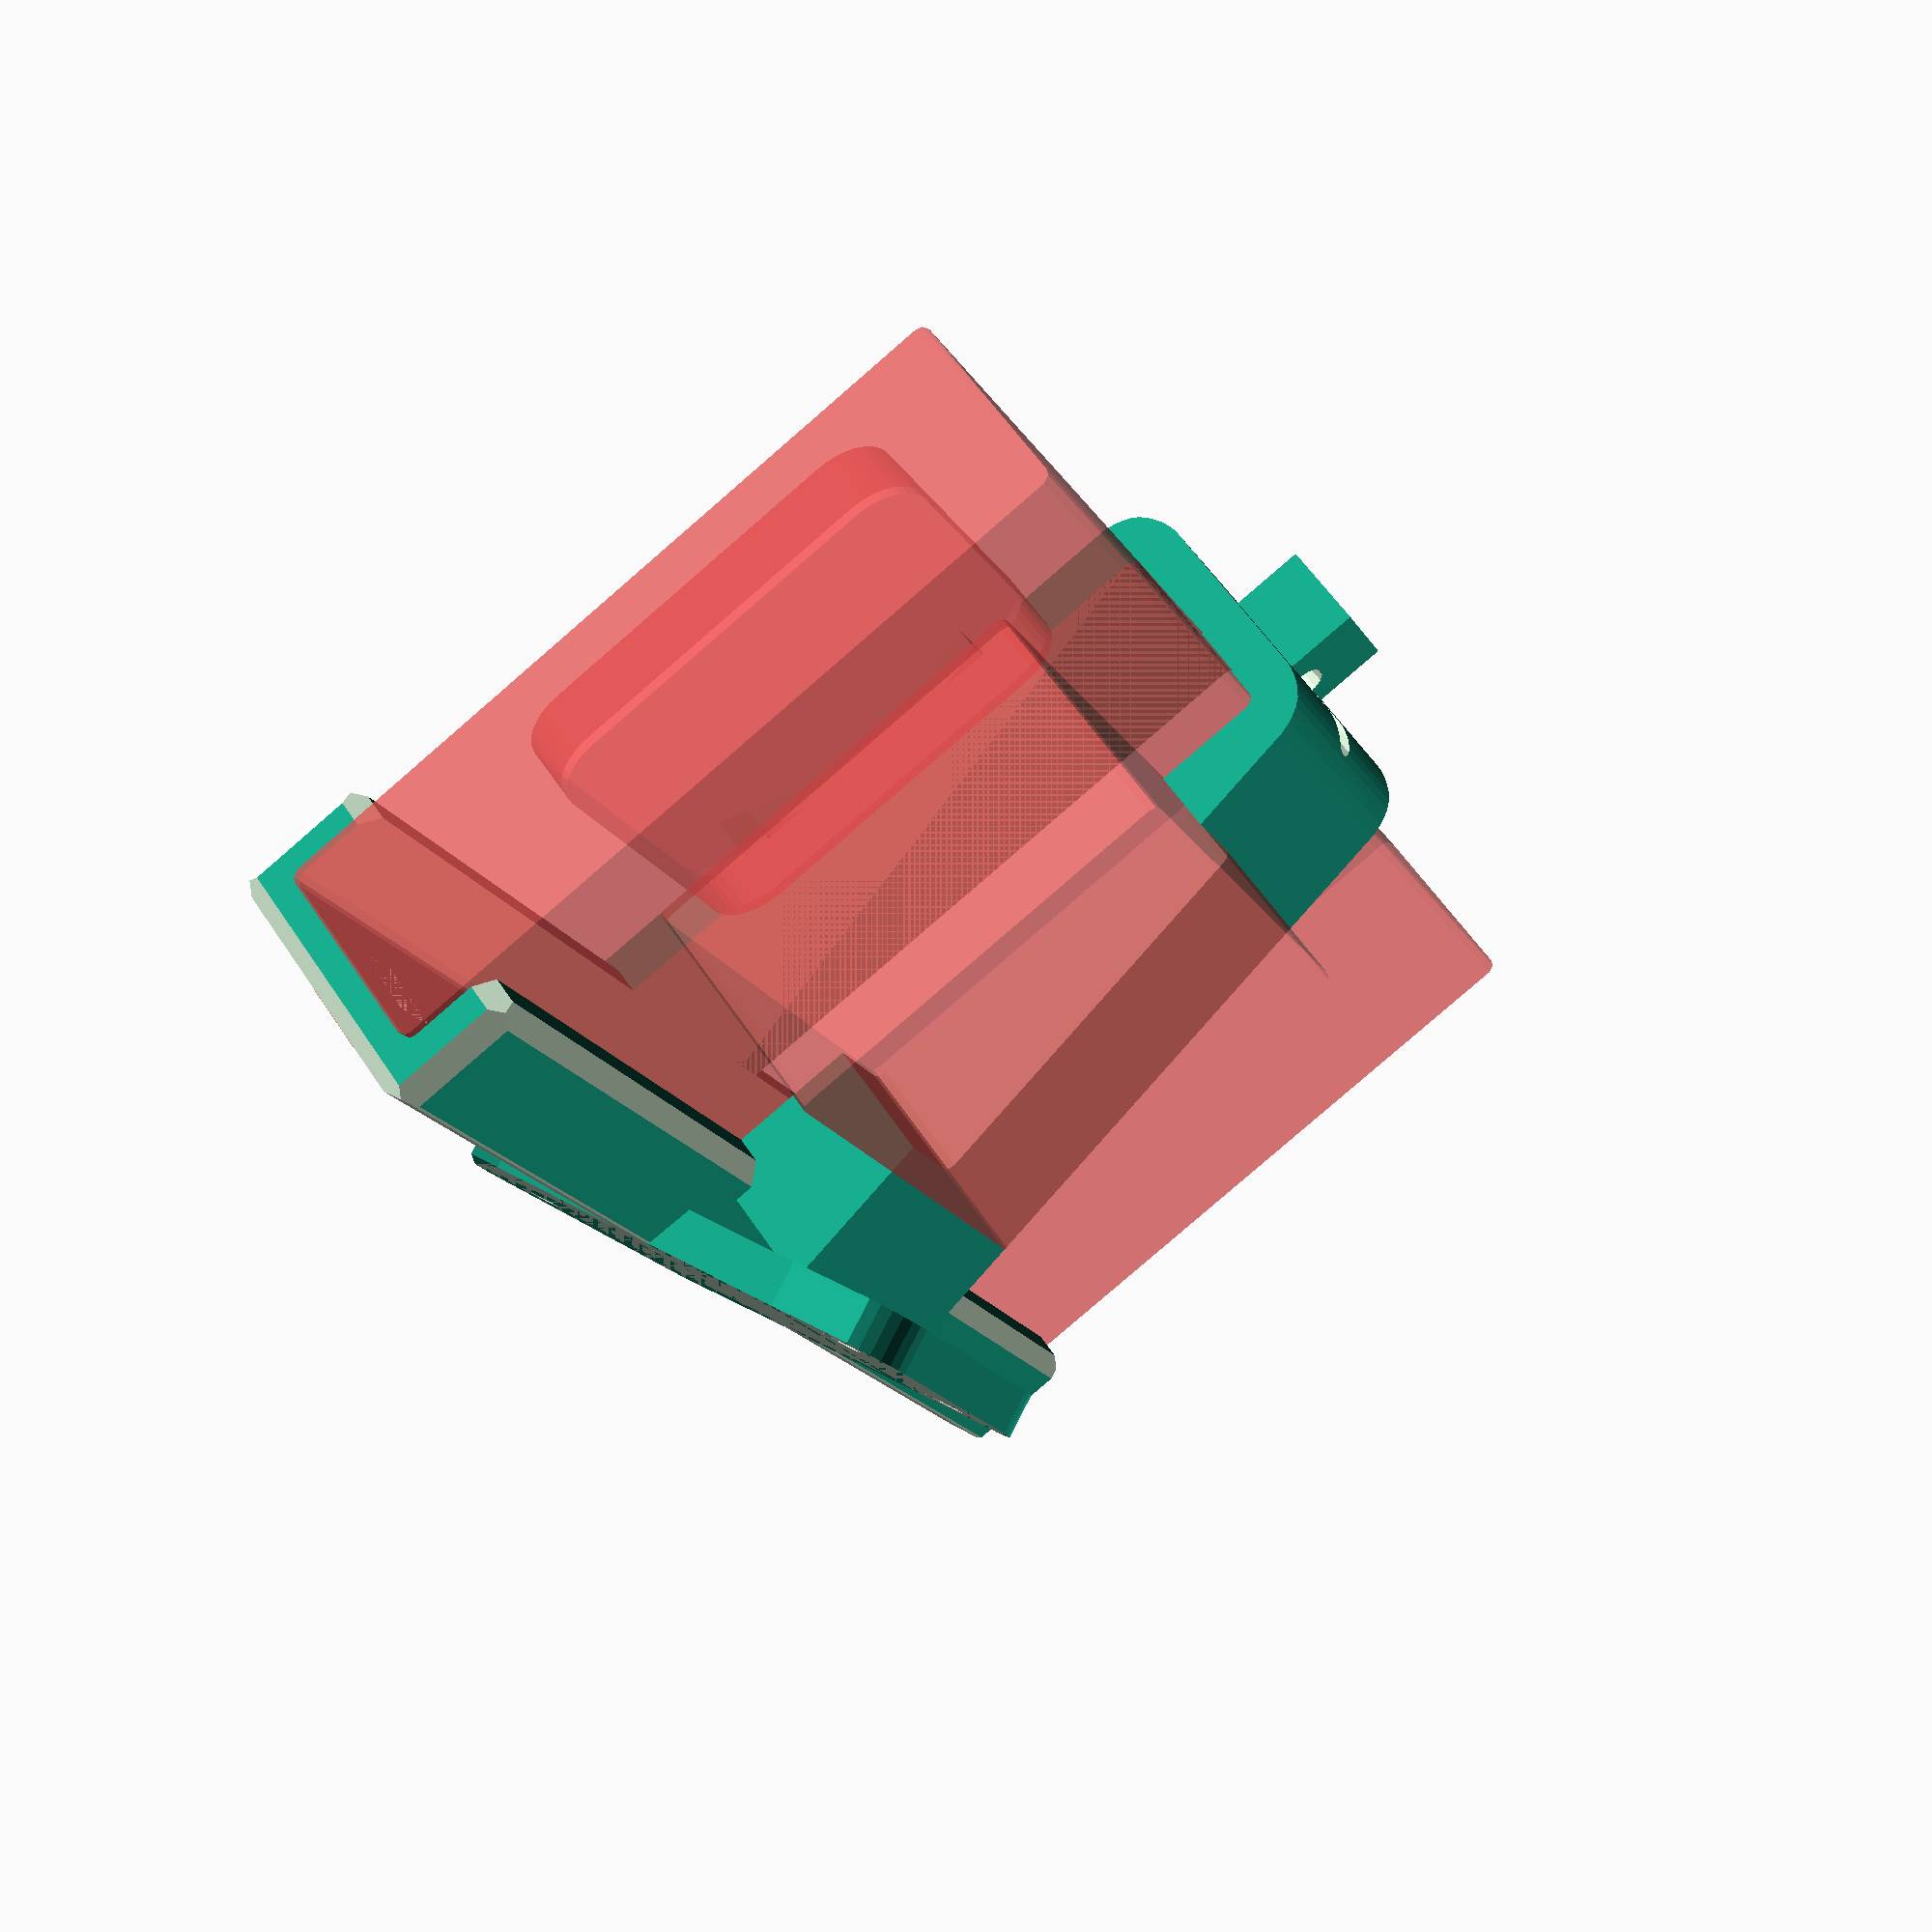
<openscad>
// SMO 4K TPU camera mount for iFlight Protek 35

$fs = $preview ? 0.5 : 0.2;
$fa = $preview ? 10 : 2;

// mounting holes placement
dh = 2.3; // hole diameter
br = 4; // border radius from hole center
l1 = 24;
w1 = 14;
fa = 30;
sd = 4.0; // scredriwer diameter

// duct radius cutout
duct_x = 58;
duct_r = 48;
duct_y = br + l1 - 3;

// base plate
h0 = 2.5;
w0 = 26;
l0 = l1 + 2 * br;

// camera mount base dimensions
gl = 15; // length
gs = 9; // offset from the front

ch = 40.0;
cw = 11.0;
cx = 62; // horizontal camera size
cr = 0.5;   // corner radius
mt = 2.5; // mount thickness
mw = 16;  // mount width

// bottom support
sw = 6;  // side width
bh = 5;  // bottom height
pch = 1; // chamfer for protector
bcx = 3; // bottom connector x-dim
bcy = 4; // bottom connector y-dim

// top connector
tw = 6; // top width
tcw = 5;
tsd = 2; // top screw diameter


ma = 25; // mount angle (from vertical) 

// camera mount location
mx = 17;
mz = -0.8; 

// lens front
lfw = 23;
lfh = 23;
lfr = 3; // radius
lfx = 1.5;
lfz = 11.3;

lock_d1 = 29.8; // d1 from the lens cap
lock_h = 1.5; // height of lock pin
lock_w = 1.5; // lock widht
lock_vsize = 15; // lock vertical size
lock_vstop = 1.5; // lock vertical stopper

// lens back
lbw = 26.8;
lbh = 21.8;
lbr = 0.5; // radius
lbx = 1.0;
lbz = 12;
lbd = 10; // depth back

eps = 0.5;

m_ty = mx - (cw + 2 * mt) * cos(ma);
m_tz = (cw + 2 * mt) * sin(ma) + mz;

//mount();

difference() {
    union() {
        mount_placement() {
            mount();
            translate([-cx / 2 - sw, 0, 0])
                chamfer_cube([cx + 2 * sw, cw + 2 * mt, mt + bh], pch);
        }
        base_plate(); 
    }
    // cut from base support
    mount_placement() {
        #mount_cut();
    }
    translate([-cx / 2 - sw - eps, 0, -bh])
        cube([cx + 2 * sw + 2 * eps, l0, bh]);
    // baseplate holes
    translate([0, br, -eps]) cylinder(d = dh, h = h0 + 2 * eps);
    translate([w1 / 2, br + l1, -eps]) cylinder(d = dh, h = h0 + 2 * eps);
    translate([-w1 / 2, br + l1, -eps]) cylinder(d = dh, h = h0 + 2 * eps);
    // screwdriver 
    translate([0, br, h0]) cylinder(d = sd, h = ch);
}

module mount_placement() {
    translate([0, m_ty, m_tz])
        rotate([-ma, 0, 0])
            children();
}
          
            
module mount2d() {
    difference() {
        hull() {
            mount2d_outer();
            mount2d_base();
        }
        mount2d_inner();
    }
}

module mount2d_outer() {
    offset(mt) mount2d_inner();
}

module mount2d_inner() {
    translate([cr - ch - mt, cr + mt])
        offset(cr) square([ch - 2*cr, cw - 2*cr]);
}

module mount2d_base() {
    rotate([0, 0, ma])
        translate([m_tz, -m_ty])
            translate([-h0, gs])
                square([h0, gl]);
}

module mount_cut() {
    translate([-cx / 2 - sw - eps, 0, 0])
        rotate([90, 90, 90])
            linear_extrude(cx + 2 * sw + 2 * eps) {
                mount2d_inner();
            }
            
    translate([-cx / 2 - bcx, mt + cw / 2 - bcy / 2, -eps])
        cube([bcx, bcy, mt + eps]);
    translate([cx / 2, mt + cw / 2 - bcy / 2, -eps])
        cube([bcx, bcy, mt + eps]);
}
 
module mount() {
    difference() {
        union() {
            translate([-mw / 2, 0, 0])
                rotate([90, 90, 90])
                    linear_extrude(mw) {
                        mount2d();
                    }
            // top connector
            translate([-tcw / 2, -tcw / 2 + cw / 2 + mt, ch + mt])
                cube([tcw, tcw, tw + eps]);
        }
        // top connector screw
        translate([0, cw + tw + eps, ch + 2 * mt])
            rotate([90, 0, 0])
                cylinder(d = tsd, h = cw + 2 * tw + 2 * eps);
        // lens holes
        #translate([lfr + (cx / 2 - lfw - lfx), mt + eps, lfr + mt + lfz])
            rotate([90, 0, 0])
                linear_extrude(mt + 2 * eps)
                    offset(lfr)
                        square([lfw - 2 * lfr, lfh - 2 * lfr]);
        #translate([lbr + (cx / 2 - lbw - lbx), cw + lbd + 2 * mt, lbr + mt + lbz])
            rotate([90, 0, 0])
                linear_extrude(mt + lbd + eps)
                    offset(lbr)
                        square([lbw - 2 * lbr, lbh - 2 * lbr]);
    }
    // cap lock mechanism
    translate([cx / 2 - lfw / 2 - lfx, 0, mt + lfz + lfh / 2])
        rotate([90, 0, 0])
            cap_lock();
}    


module cap_lock() {
    difference() {
        union() {
            intersection() {
                difference() {
                    cylinder(d = lock_d1 + 4 * lock_w, h = lock_h + lock_w);
                    translate([0, 0, -eps])
                        cylinder(d = lock_d1 + 2 * lock_w, h = lock_h + eps);
                }
                translate([-lock_d1 - 4 * lock_w, -lock_vsize / 2, 0])
                    cube([lock_d1 + 4 * lock_w, lock_vsize, lock_h + lock_w]);
            }
            intersection() {
                cylinder(d = lock_d1 + 4 * lock_w, h = lock_h + lock_w);
                translate([-lock_d1 - 4 * lock_w, -lock_vsize / 2 - lock_vstop, 0])
                    cube([lock_d1 + 4 * lock_w, lock_vstop, lock_h + lock_w]);
            }
        }
        translate([0, 0, -eps])
            cylinder(d = lock_d1, h = lock_h + lock_w + 2 * eps);
    }
}

module base_plate() {   
    linear_extrude(h0) {
        difference() {
            hull() {
                translate([0, br]) circle(r = br);
                translate([w1 / 2, br + l1]) circle(r = br);
                translate([-w1 / 2, br + l1]) circle(r = br);
                translate([w0 / 2, br + w0 / 2 * tan(fa)]) circle(r = br);
                translate([-w0 / 2, br + w0 / 2 * tan(fa)]) circle(r = br);
            }
            translate([duct_x, duct_y]) circle(r = duct_r);
            translate([-duct_x, duct_y]) circle(r = duct_r);
        }
    } 
}

module chamfer(d, ch) {
    translate([-eps, 0, 0])
        rotate([90, 0, 0]) rotate([0, 90, 0])
            linear_extrude(d + 2 * eps)
                polygon([[-eps, -eps], [ch + eps, -eps], [-eps, ch + eps]]);
}

module chamfer_cube(s, ch) {
    difference() {
        cube(s);
        chamfer_cube_bottom(s, ch);
        translate([0, s.y, s.z])
            rotate([180, 0, 0]) chamfer_cube_bottom(s, ch);
    }
}

module chamfer_cube_bottom(s, ch) {
    chamfer(s.x, ch);
    translate([s.x, s.y, 0])
        rotate([0, 0, 180]) chamfer(s.x, ch);
    translate([s.x, 0, 0])
        rotate([0, 0, 90]) chamfer(s.y, ch);
    translate([0, s.y, 0])
        rotate([0, 0, -90]) chamfer(s.y, ch);
    translate([0, 0, s.z])
        rotate([0, 90, 0]) chamfer(s.z, ch);
    translate([s.x, 0, 0])
        rotate([0, -90, 0]) chamfer(s.z, ch);
}


</openscad>
<views>
elev=277.1 azim=294.4 roll=207.2 proj=p view=wireframe
</views>
